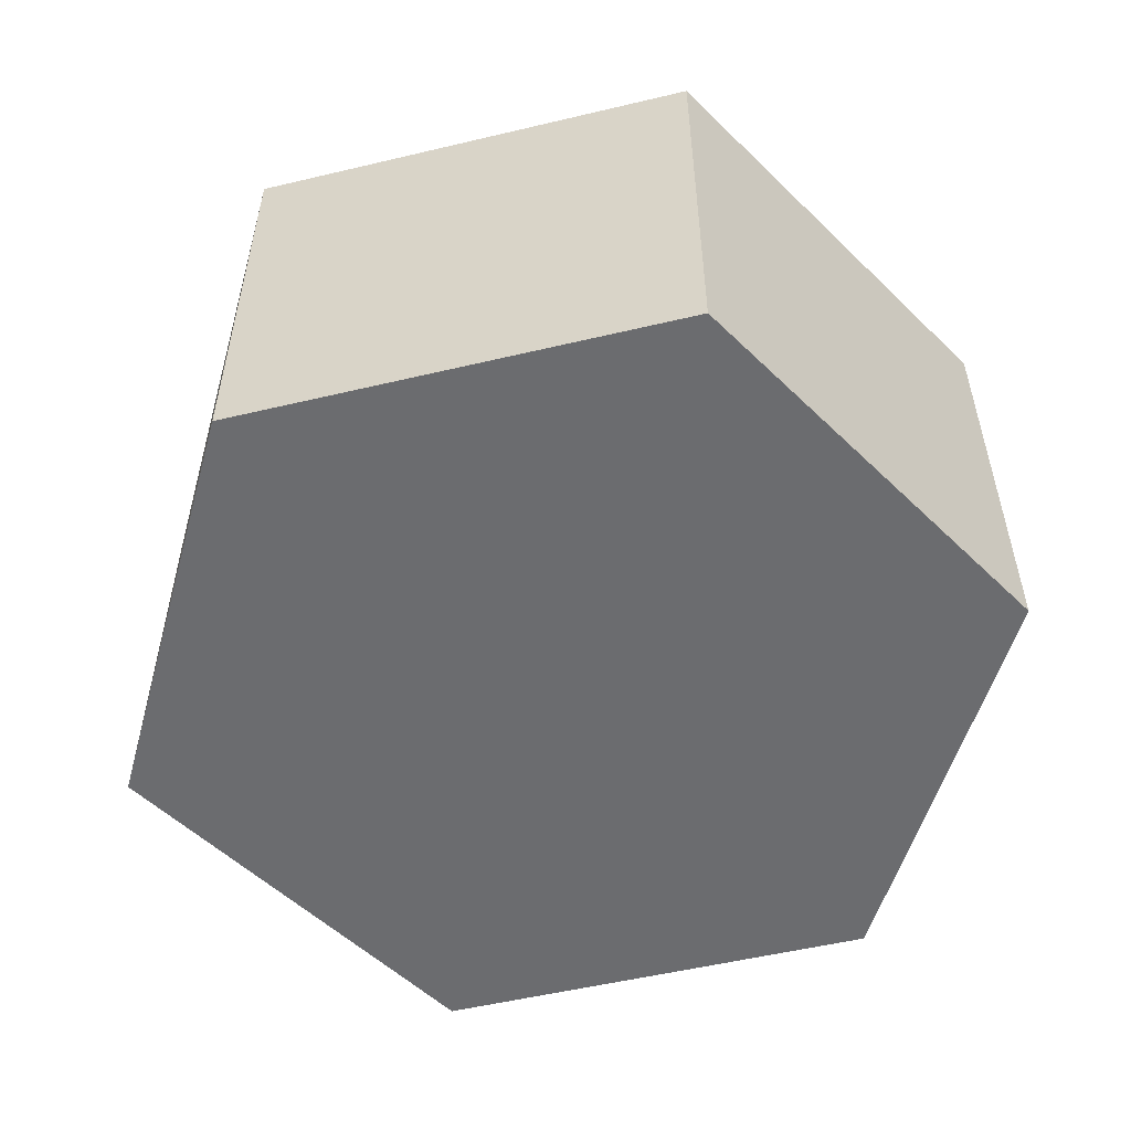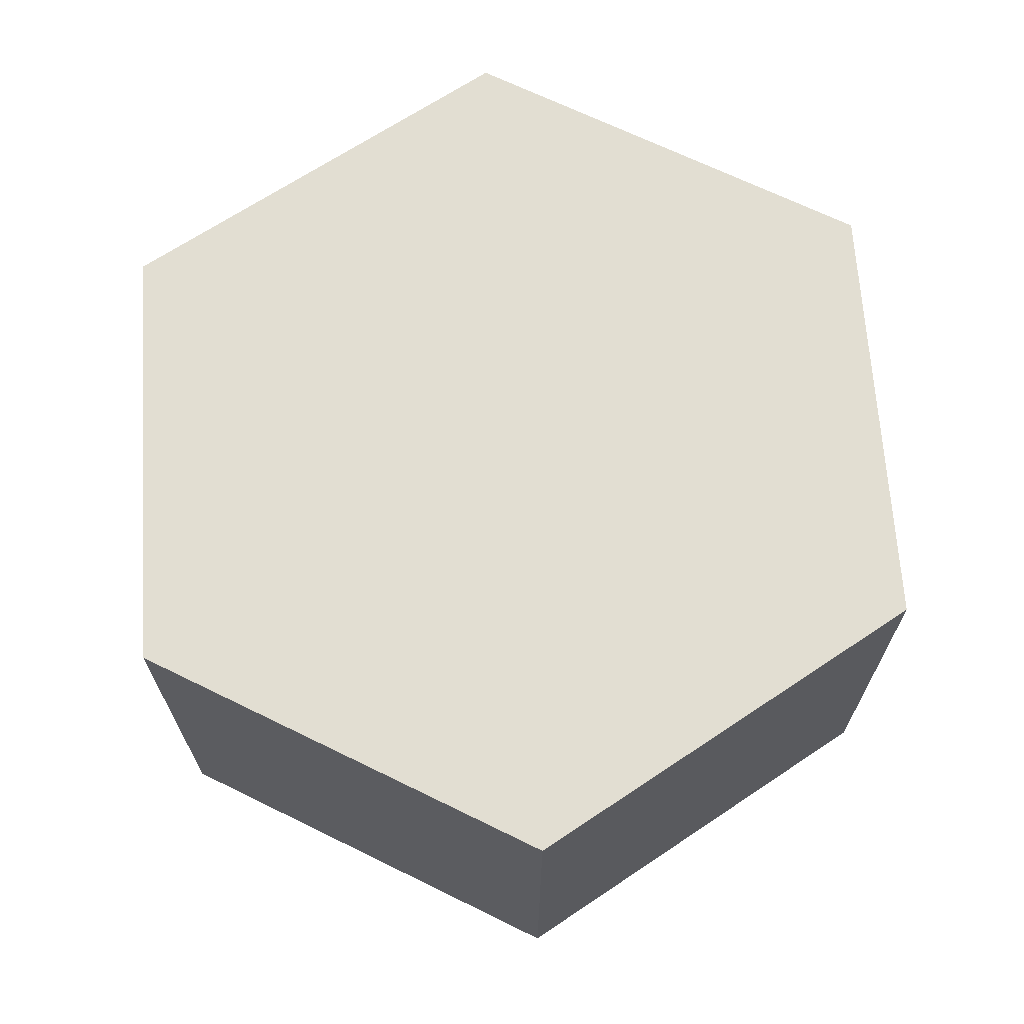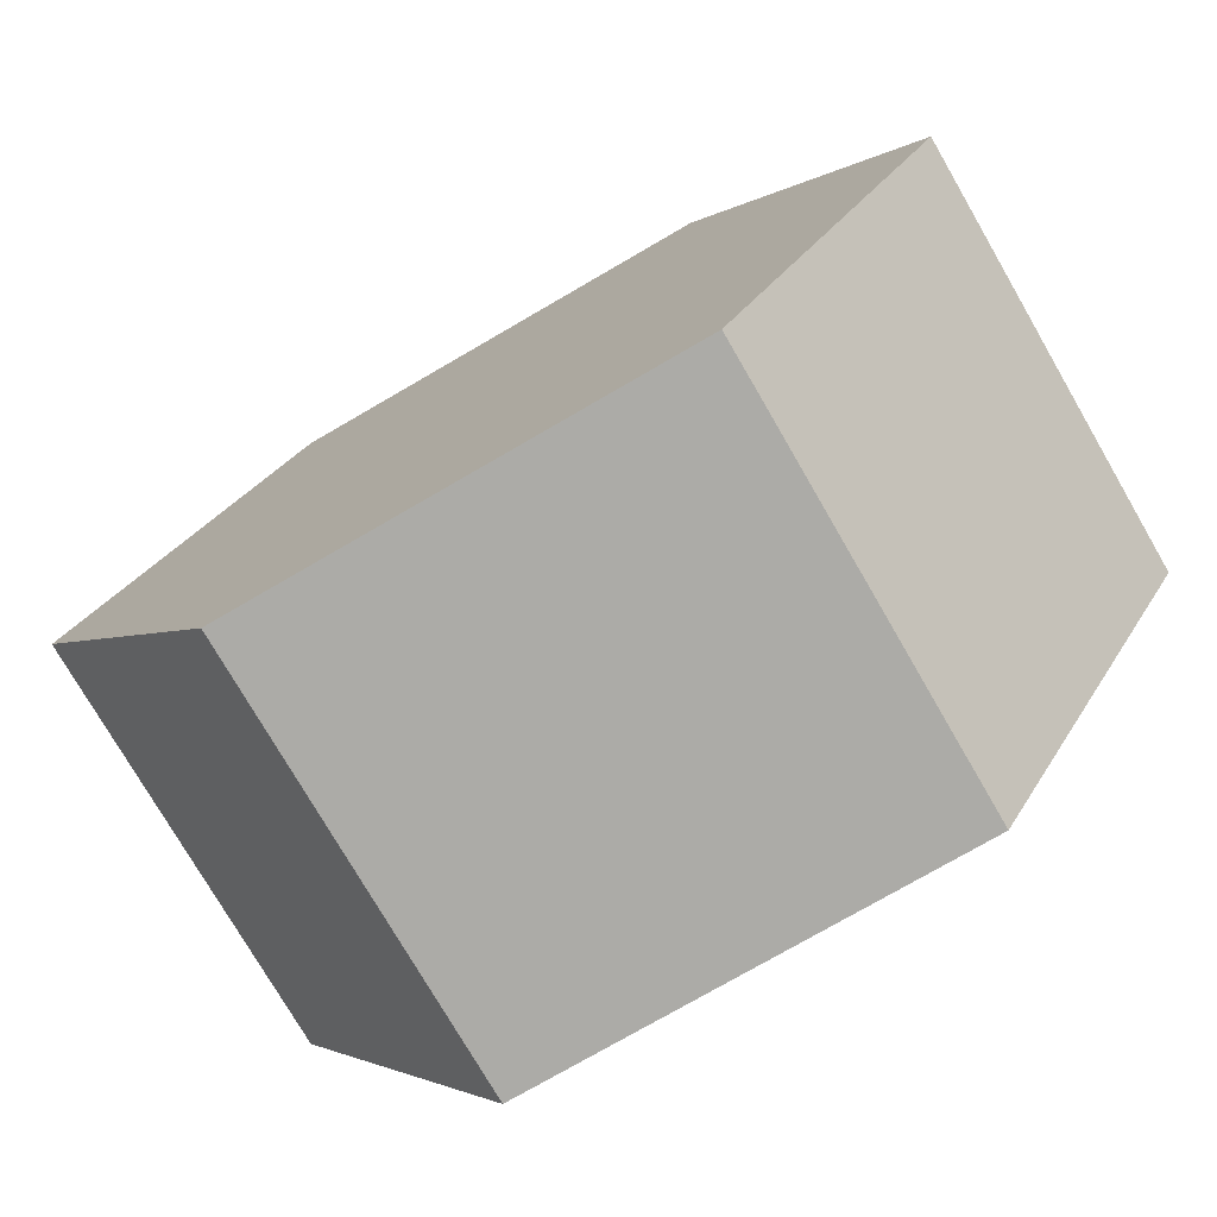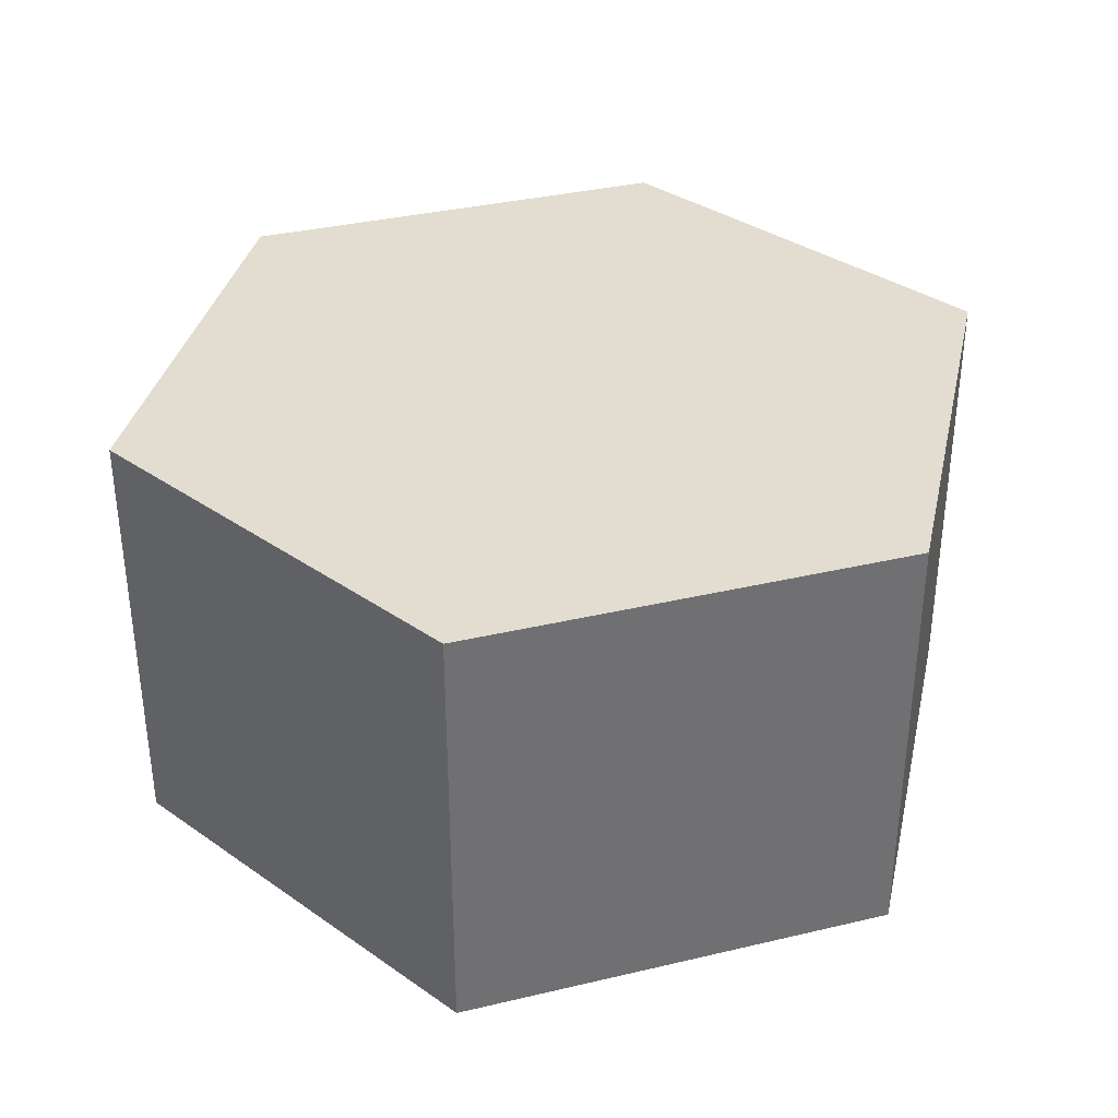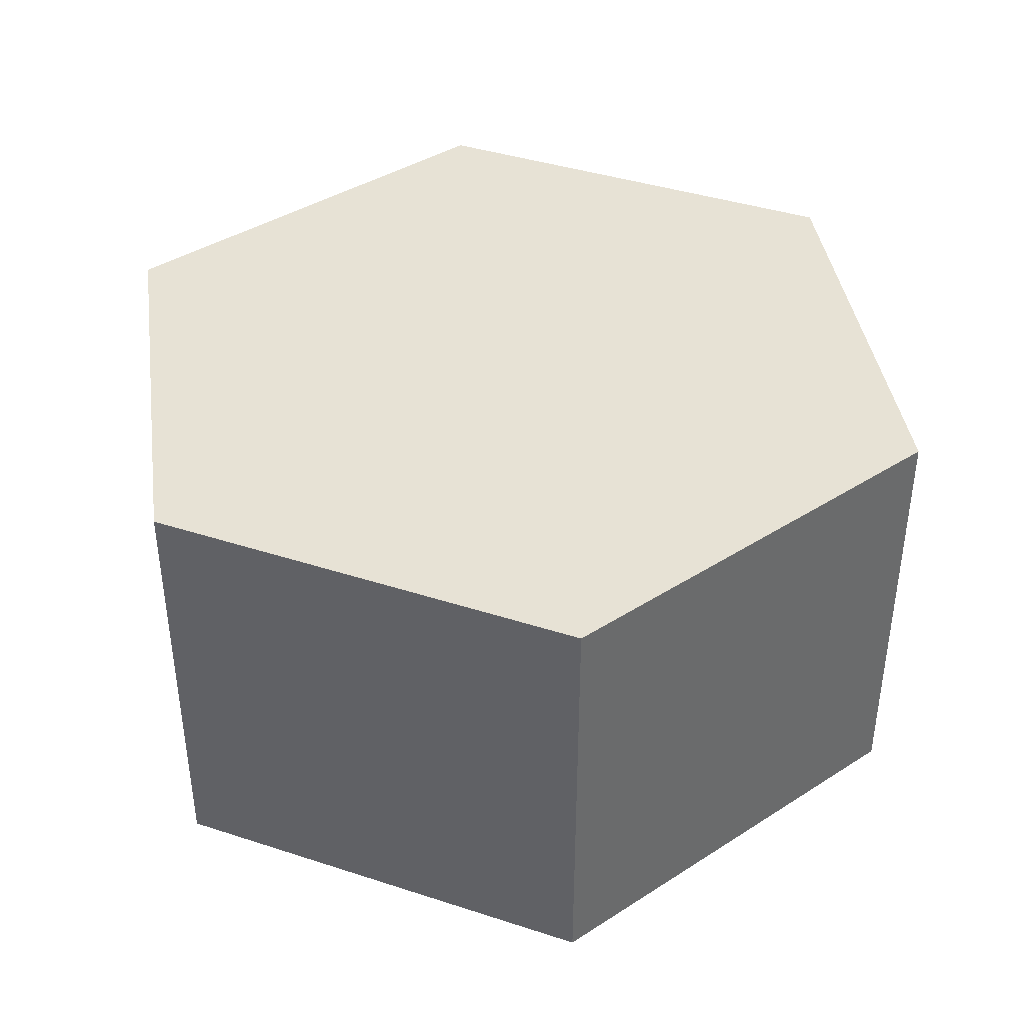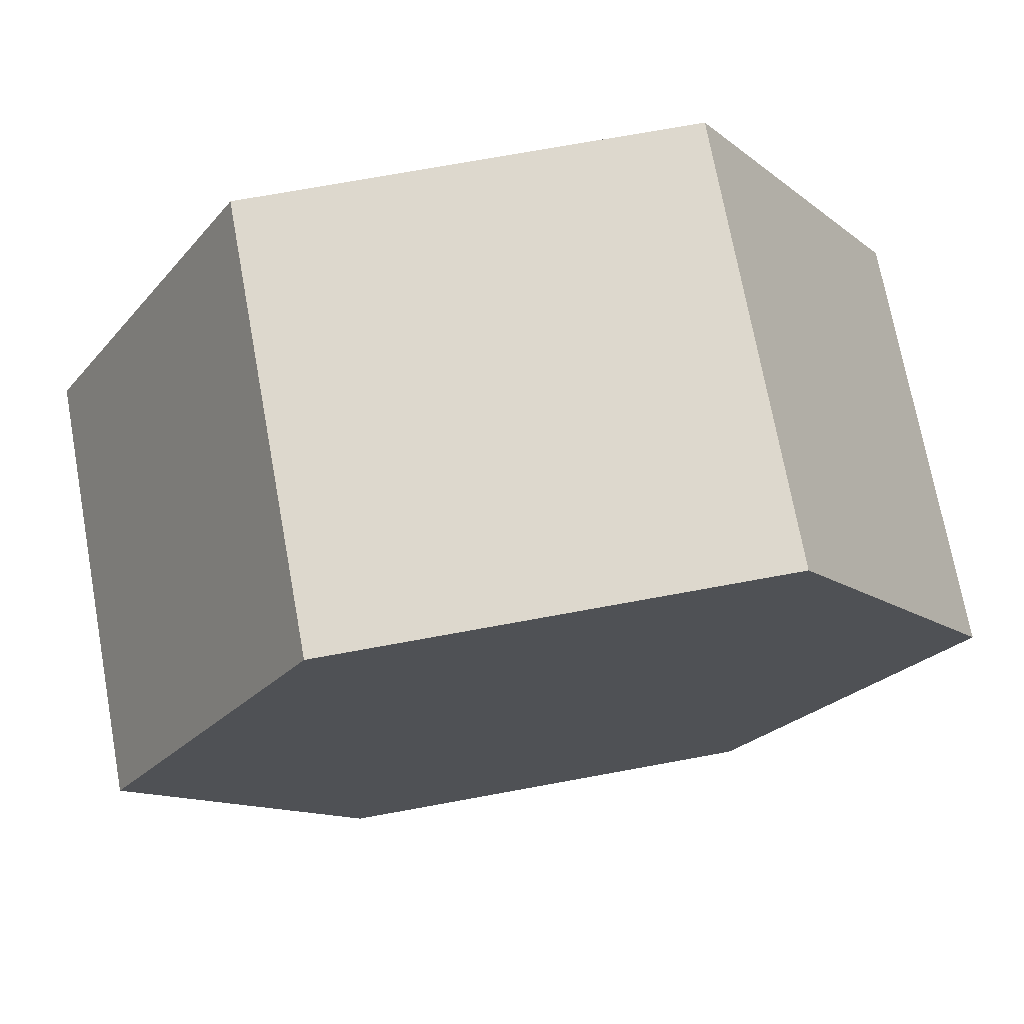
<metadata>
{"format":"obj","ext":"obj","renderer":"f3d","projection":"perspective","resolution":1024,"background":"white","views":[{"elev":-53.7,"azim":-45.8,"up":"+Y"},{"elev":67.8,"azim":-153.8,"up":"+Y"},{"elev":-76.3,"azim":30.1,"up":"+Z"},{"elev":35.3,"azim":-77.4,"up":"+Y"},{"elev":40.2,"azim":-158.2,"up":"+Y"},{"elev":72.3,"azim":169.6,"up":"+Z"}]}
</metadata>
<code>
o cylinder
v 0 0 0
v 0 0.5 0
v 0.2526 0 0.4375
v 0.2526 0.5 0.4375
v 0.5052 0 3.093e-17
v 0.5052 0.5 3.093e-17
v 0.2526 0 -0.4375
v 0.2526 0.5 -0.4375
v -0.2526 0 -0.4375
v -0.2526 0.5 -0.4375
v -0.5052 0 -9.28e-17
v -0.5052 0.5 -9.28e-17
v -0.2526 0 0.4375
v -0.2526 0.5 0.4375
f 5 3 1
f 3 5 6 4
f 4 6 2
f 7 5 1
f 5 7 8 6
f 6 8 2
f 9 7 1
f 7 9 10 8
f 8 10 2
f 11 9 1
f 9 11 12 10
f 10 12 2
f 13 11 1
f 11 13 14 12
f 12 14 2
f 3 13 1
f 13 3 4 14
f 14 4 2

</code>
